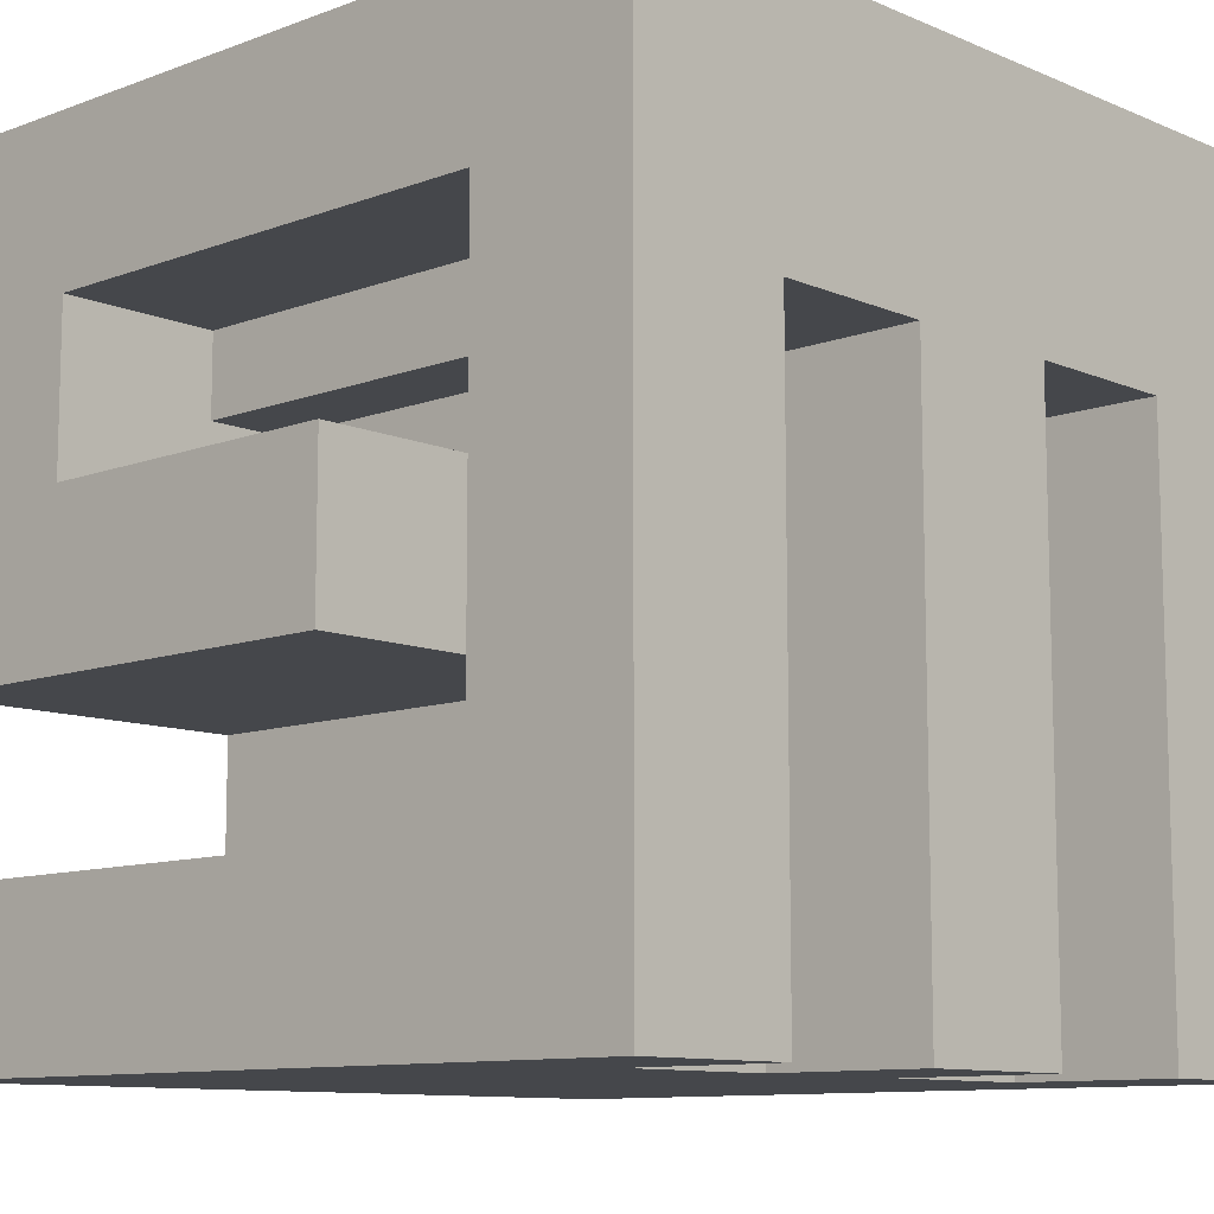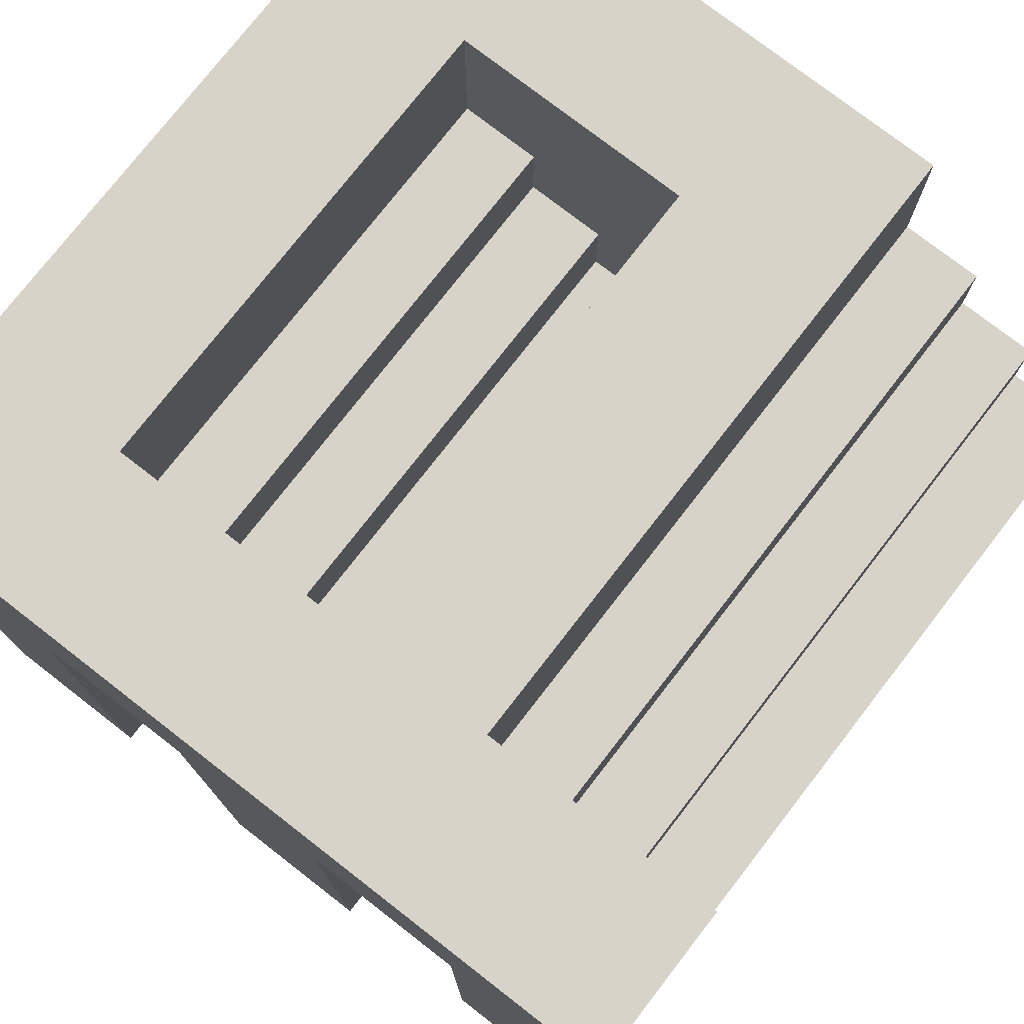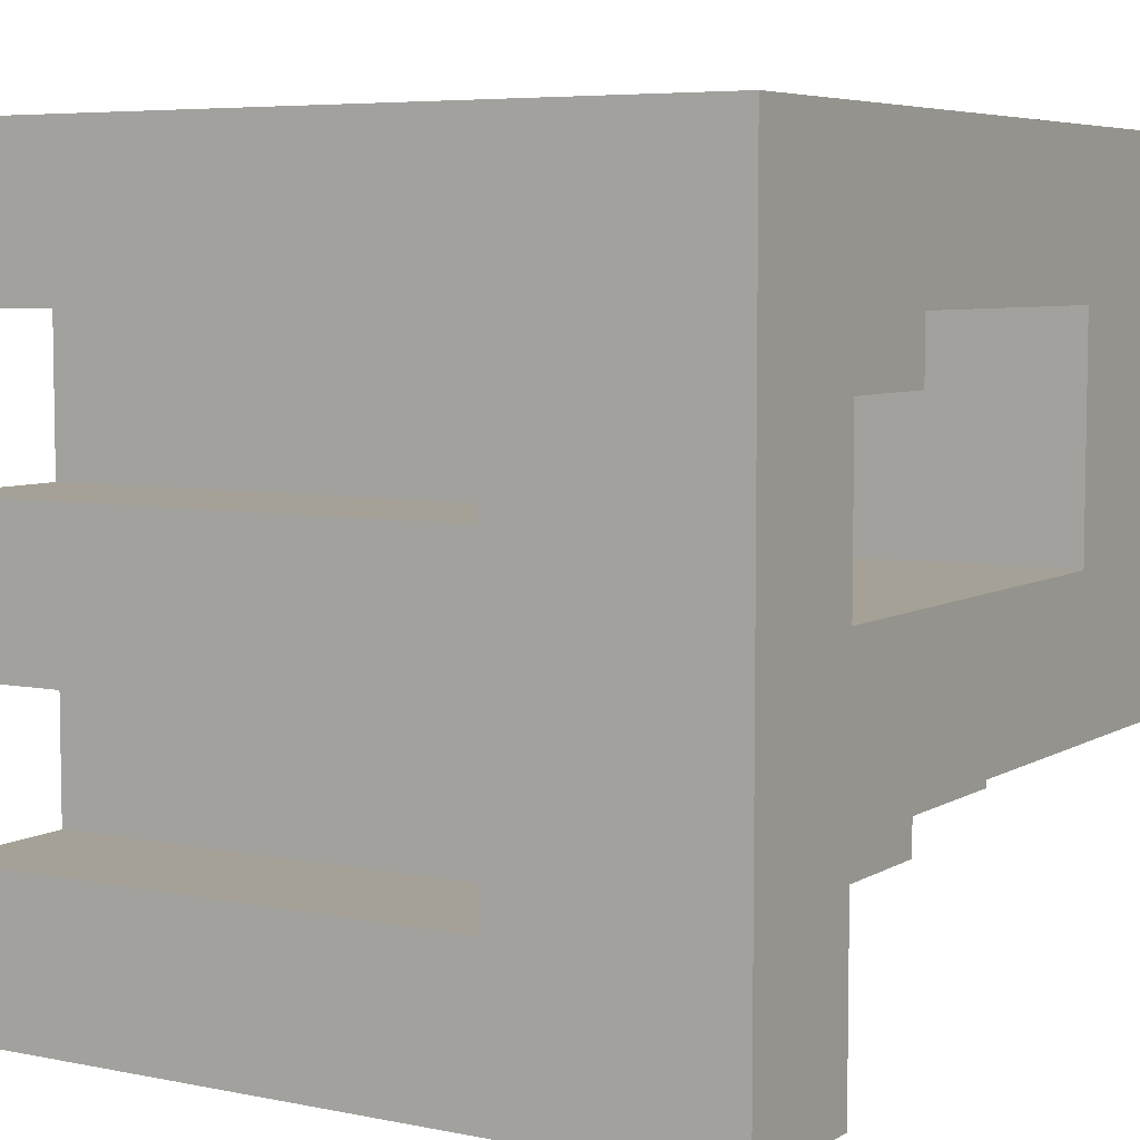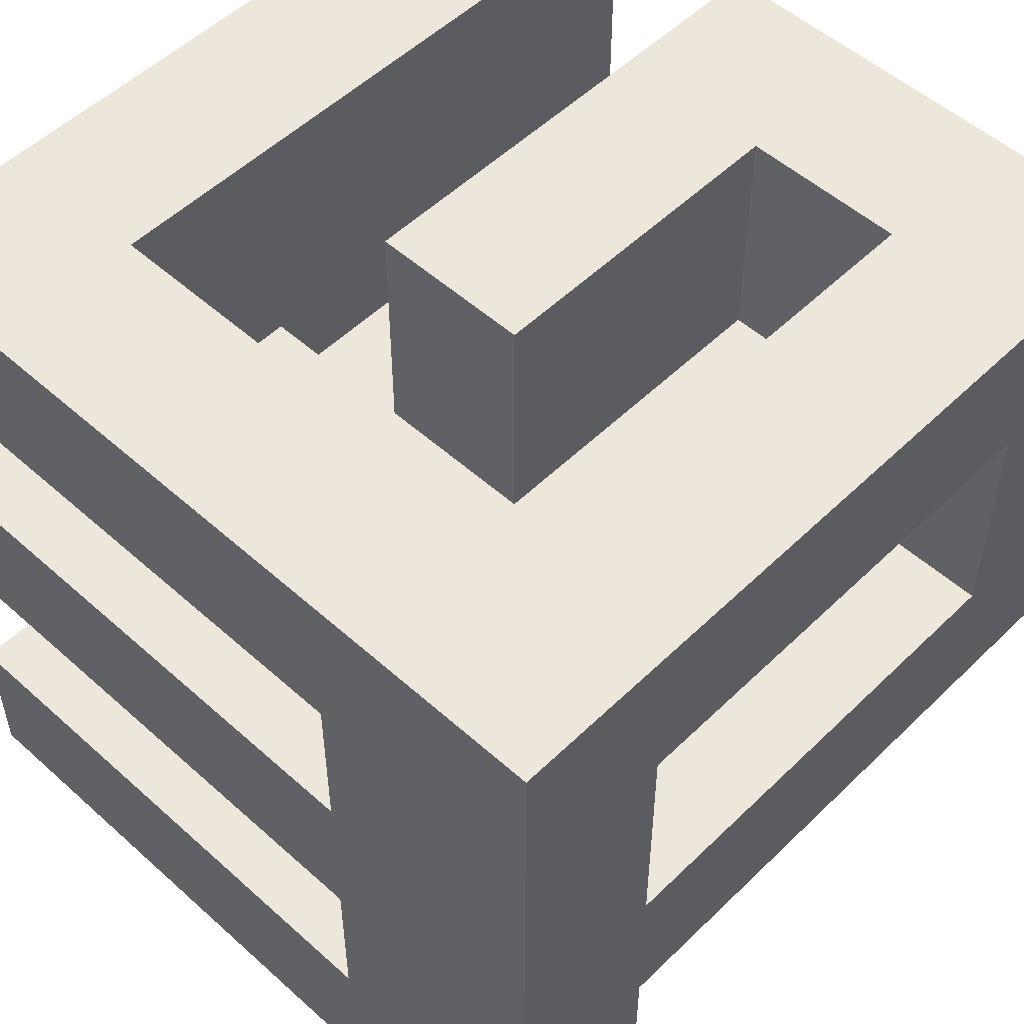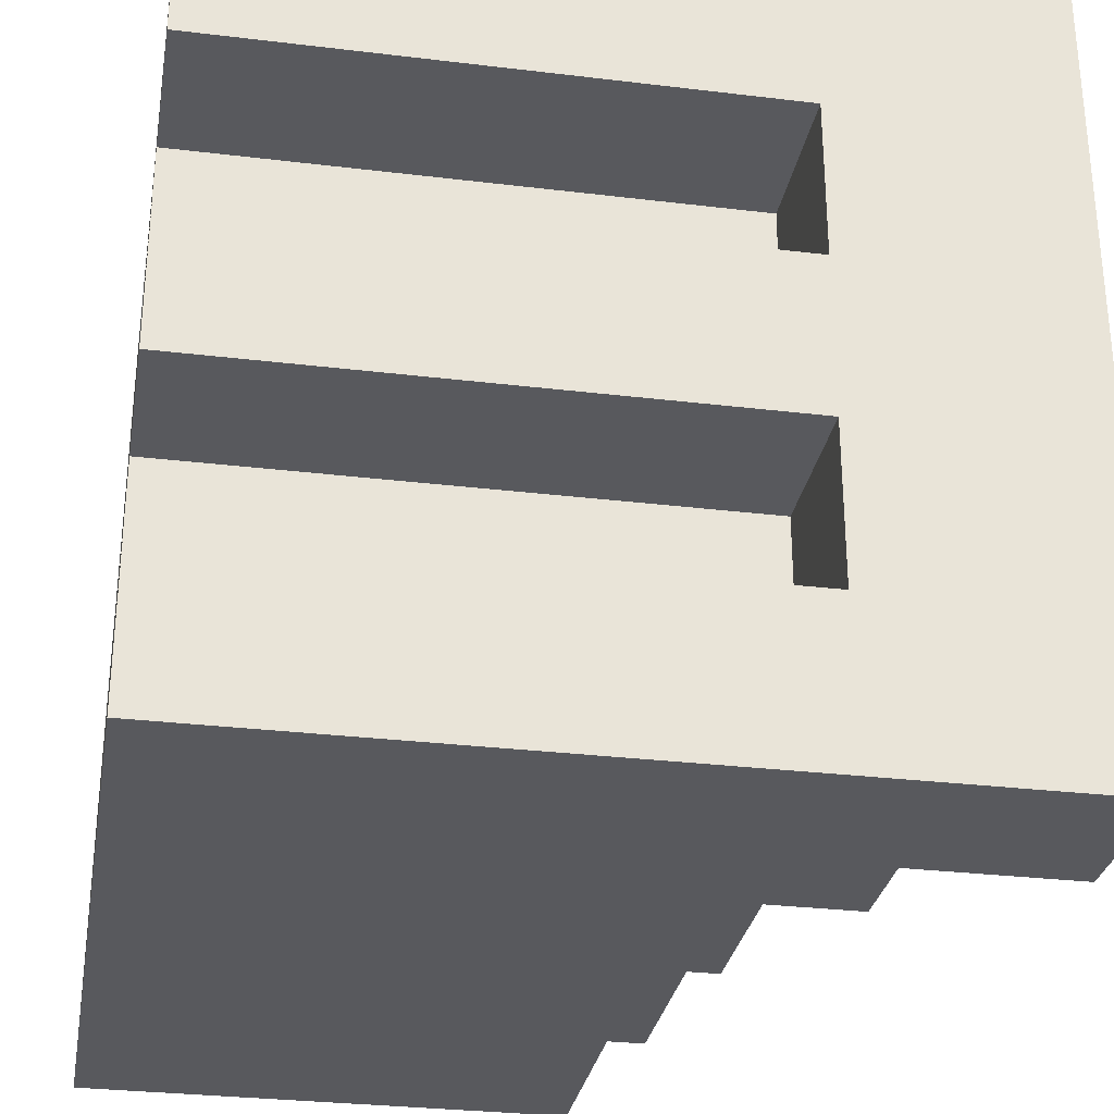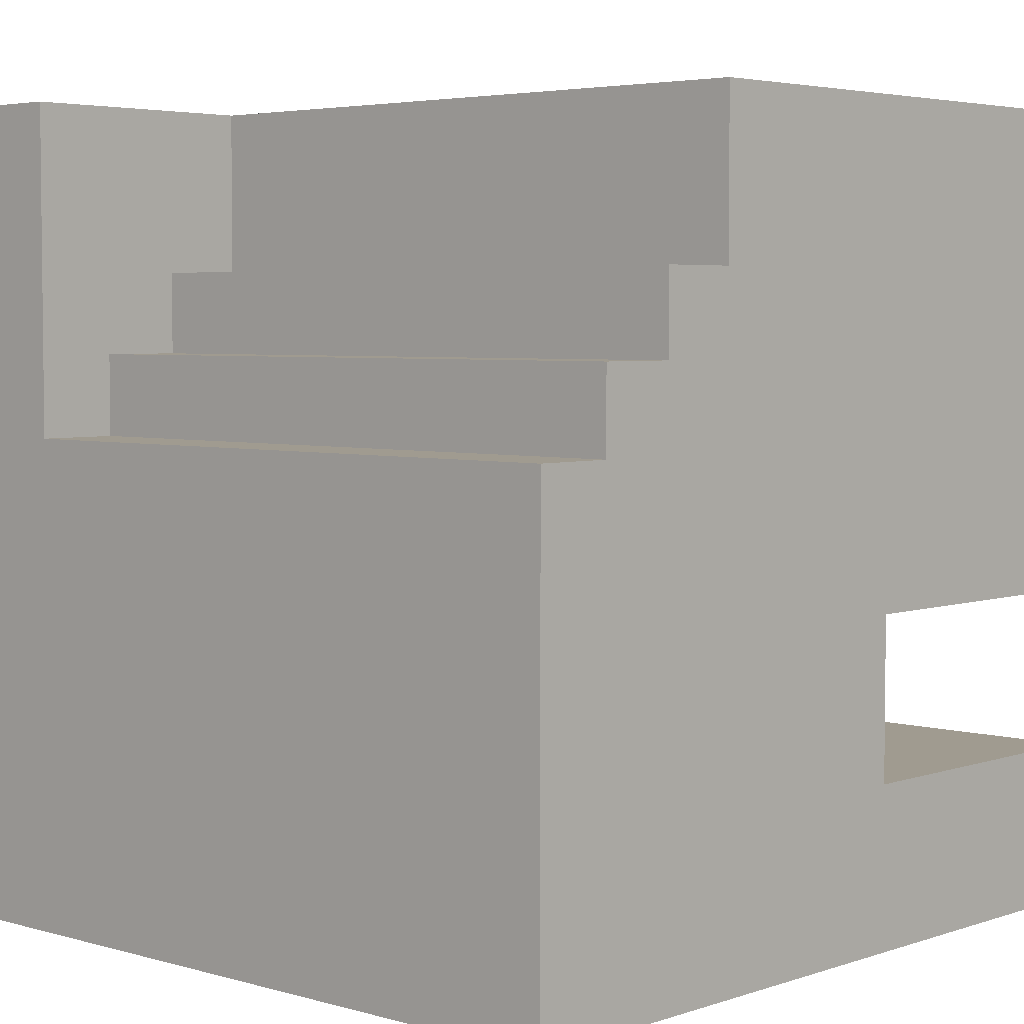
<metadata>
{"format":"obj","ext":"obj","renderer":"f3d","projection":"perspective","resolution":1024,"background":"white","views":[{"elev":-10.3,"azim":-136.8,"up":"+Z"},{"elev":76.5,"azim":-52.2,"up":"+Z"},{"elev":6.0,"azim":-58.7,"up":"+Y"},{"elev":52.6,"azim":-46.1,"up":"+Y"},{"elev":-29.9,"azim":-100.0,"up":"+Y"},{"elev":4.2,"azim":42.7,"up":"+Z"}]}
</metadata>
<code>
o
v 0 2 0
v 0 2 -1
v 0 2.2 -0.3
v 0 2.2 -1
v 0 2.4 -0.3
v 0 2.4 -1
v 0 2.6 -0.3
v 0 2.6 -1
v 0 2.8 -0.3
v 0 2.8 -1
v 0 3 0
v 0 3 -1
v 0.2 2.2 -0.3
v 0.2 2.2 -1
v 0.2 2.4 -0.3
v 0.2 2.4 -1
v 0.2 2.6 -0.3
v 0.2 2.6 -1
v 0.2 2.8 -0.3
v 0.2 2.8 -1
v 0.4 2.7 -0.4
v 0.4 2.7 -0.6
v 0.4 3 -0.4
v 0.4 3 -0.6
v 0.8 2.5 0
v 0.8 2.5 -0.4
v 0.8 2.6 -0.3
v 0.8 2.6 -0.4
v 0.8 2.7 -0.2
v 0.8 2.7 -0.3
v 0.8 2.7 -0.4
v 0.8 2.8 0
v 0.8 2.8 -0.2
v 0.8 2.8 -0.3
v 0.8 3 -0.2
v 0.8 3 -0.4
v 0.2 2 0
v 0.2 2 -0.4
v 0.2 2.1 -0.3
v 0.2 2.1 -0.4
v 0.2 2.2 -0.2
v 0.2 2.2 -0.3
v 0.2 2.3 0
v 0.2 2.3 -0.2
v 0.2 2.5 0
v 0.2 2.5 -0.4
v 0.2 2.6 -0.3
v 0.2 2.6 -0.4
v 0.2 2.7 -0.2
v 0.2 2.7 -0.3
v 0.2 2.8 0
v 0.2 2.8 -0.2
v 0.2 2.8 -0.8
v 0.2 3 -0.2
v 0.2 3 -0.8
v 0.3 2.7 -0.3
v 0.3 2.7 -0.8
v 0.3 2.8 -0.3
v 0.3 2.8 -0.8
v 0.4 2.6 -0.6
v 0.4 2.6 -0.8
v 0.4 2.7 -0.6
v 0.4 2.7 -0.8
v 1 2 -0.4
v 1 2 -1
v 1 2.1 -0.3
v 1 2.1 -0.4
v 1 2.2 -0.2
v 1 2.2 -0.3
v 1 2.3 0
v 1 2.3 -0.2
v 1 2.6 -0.6
v 1 2.6 -0.8
v 1 3 0
v 1 3 -0.6
v 1 3 -0.8
v 1 3 -1
v 0 2 0
v 0 3 0
v 0.2 2 0
v 0.2 2.3 0
v 0.2 2.5 0
v 0.2 2.8 0
v 0.8 2.5 0
v 0.8 2.8 0
v 1 2.3 0
v 1 3 0
v 0.2 2.2 -0.2
v 0.2 2.3 -0.2
v 0.2 2.7 -0.2
v 0.2 2.8 -0.2
v 0.8 2.7 -0.2
v 0.8 2.8 -0.2
v 1 2.2 -0.2
v 1 2.3 -0.2
v 0.2 2.1 -0.3
v 0.2 2.2 -0.3
v 0.2 2.6 -0.3
v 0.2 2.7 -0.3
v 0.8 2.6 -0.3
v 0.8 2.7 -0.3
v 1 2.1 -0.3
v 1 2.2 -0.3
v 0.2 2 -0.4
v 0.2 2.1 -0.4
v 0.2 2.5 -0.4
v 0.2 2.6 -0.4
v 0.4 2.7 -0.4
v 0.4 3 -0.4
v 0.8 2.5 -0.4
v 0.8 2.6 -0.4
v 0.8 2.7 -0.4
v 0.8 3 -0.4
v 1 2 -0.4
v 1 2.1 -0.4
v 0.2 2.8 -0.8
v 0.2 3 -0.8
v 0.3 2.7 -0.8
v 0.3 2.8 -0.8
v 0.4 2.6 -0.8
v 0.4 2.7 -0.8
v 1 2.6 -0.8
v 1 3 -0.8
v 0.2 2.8 -0.2
v 0.2 3 -0.2
v 0.8 2.8 -0.2
v 0.8 3 -0.2
v 0 2.2 -0.3
v 0 2.4 -0.3
v 0 2.6 -0.3
v 0 2.8 -0.3
v 0.2 2.2 -0.3
v 0.2 2.4 -0.3
v 0.2 2.6 -0.3
v 0.2 2.8 -0.3
v 0.3 2.7 -0.3
v 0.3 2.8 -0.3
v 0.8 2.7 -0.3
v 0.8 2.8 -0.3
v 0.4 2.6 -0.6
v 0.4 2.7 -0.6
v 0.4 3 -0.6
v 1 2.6 -0.6
v 1 3 -0.6
v 0 2 -1
v 0 2.2 -1
v 0 2.4 -1
v 0 2.6 -1
v 0 2.8 -1
v 0 3 -1
v 0.2 2.2 -1
v 0.2 2.4 -1
v 0.2 2.6 -1
v 0.2 2.8 -1
v 1 2 -1
v 1 3 -1
v 0 2 0
v 0.2 2 0
v 0.2 2 -0.4
v 1 2 -0.4
v 0 2 -1
v 1 2 -1
v 0.2 2.1 -0.3
v 1 2.1 -0.3
v 0.2 2.1 -0.4
v 1 2.1 -0.4
v 0.2 2.2 -0.2
v 1 2.2 -0.2
v 0.2 2.2 -0.3
v 1 2.2 -0.3
v 0.2 2.3 0
v 1 2.3 0
v 0.2 2.3 -0.2
v 1 2.3 -0.2
v 0 2.4 -0.3
v 0.2 2.4 -0.3
v 0 2.4 -1
v 0.2 2.4 -1
v 0.2 2.6 -0.3
v 0.8 2.6 -0.3
v 0.2 2.6 -0.4
v 0.8 2.6 -0.4
v 0.2 2.7 -0.2
v 0.8 2.7 -0.2
v 0.2 2.7 -0.3
v 0.8 2.7 -0.3
v 0.2 2.8 0
v 0.8 2.8 0
v 0.2 2.8 -0.2
v 0.8 2.8 -0.2
v 0 2.8 -0.3
v 0.2 2.8 -0.3
v 0 2.8 -1
v 0.2 2.8 -1
v 0 2.2 -0.3
v 0.2 2.2 -0.3
v 0 2.2 -1
v 0.2 2.2 -1
v 0.2 2.5 0
v 0.8 2.5 0
v 0.2 2.5 -0.4
v 0.8 2.5 -0.4
v 0 2.6 -0.3
v 0.2 2.6 -0.3
v 0.4 2.6 -0.6
v 1 2.6 -0.6
v 0.4 2.6 -0.8
v 1 2.6 -0.8
v 0 2.6 -1
v 0.2 2.6 -1
v 0.3 2.7 -0.3
v 0.8 2.7 -0.3
v 0.4 2.7 -0.4
v 0.8 2.7 -0.4
v 0.4 2.7 -0.6
v 0.3 2.7 -0.8
v 0.4 2.7 -0.8
v 0.2 2.8 -0.2
v 0.8 2.8 -0.2
v 0.3 2.8 -0.3
v 0.8 2.8 -0.3
v 0.2 2.8 -0.8
v 0.3 2.8 -0.8
v 0 3 0
v 1 3 0
v 0.2 3 -0.2
v 0.8 3 -0.2
v 0.4 3 -0.4
v 0.8 3 -0.4
v 0.4 3 -0.6
v 1 3 -0.6
v 0.2 3 -0.8
v 1 3 -0.8
v 0 3 -1
v 1 3 -1
f 3 2 1
f 4 2 3
f 5 3 1
f 7 5 1
f 7 6 5
f 8 6 7
f 9 7 1
f 11 9 1
f 11 10 9
f 12 10 11
f 15 14 13
f 16 14 15
f 19 18 17
f 20 18 19
f 23 22 21
f 24 22 23
f 27 26 25
f 28 26 27
f 29 27 25
f 30 27 29
f 32 29 25
f 33 29 32
f 34 31 30
f 35 34 33
f 36 31 34
f 36 34 35
f 37 38 39
f 39 38 40
f 37 39 41
f 41 39 42
f 37 41 43
f 43 41 44
f 45 46 47
f 47 46 48
f 45 47 49
f 49 47 50
f 45 49 51
f 51 49 52
f 52 53 54
f 54 53 55
f 56 57 58
f 58 57 59
f 60 61 62
f 62 61 63
f 64 65 67
f 66 67 69
f 68 69 71
f 67 65 72
f 70 71 72
f 71 69 72
f 69 67 72
f 72 65 73
f 70 72 74
f 74 72 75
f 73 65 76
f 76 65 77
f 80 79 78
f 81 79 80
f 82 79 81
f 83 79 82
f 84 82 81
f 85 79 83
f 86 84 81
f 86 85 84
f 87 79 85
f 87 85 86
f 92 91 90
f 93 91 92
f 94 89 88
f 95 89 94
f 100 99 98
f 101 99 100
f 102 97 96
f 103 97 102
f 110 107 106
f 111 107 110
f 112 109 108
f 113 109 112
f 114 105 104
f 115 105 114
f 119 117 116
f 121 119 118
f 122 121 120
f 123 117 119
f 123 121 122
f 123 119 121
f 124 125 126
f 126 125 127
f 128 129 132
f 132 129 133
f 130 131 134
f 134 131 135
f 136 137 138
f 138 137 139
f 140 141 143
f 141 142 143
f 143 142 144
f 145 146 151
f 147 148 152
f 152 148 153
f 149 150 154
f 152 153 155
f 153 154 155
f 145 151 155
f 151 152 155
f 154 150 156
f 155 154 156
f 159 158 157
f 161 159 157
f 161 160 159
f 162 160 161
f 165 164 163
f 166 164 165
f 169 168 167
f 170 168 169
f 173 172 171
f 174 172 173
f 177 176 175
f 178 176 177
f 181 180 179
f 182 180 181
f 185 184 183
f 186 184 185
f 189 188 187
f 190 188 189
f 193 192 191
f 194 192 193
f 195 196 197
f 197 196 198
f 199 200 201
f 201 200 202
f 205 206 207
f 207 206 208
f 203 204 209
f 209 204 210
f 211 212 213
f 213 212 214
f 211 213 215
f 211 215 216
f 216 215 217
f 218 219 220
f 220 219 221
f 218 220 222
f 222 220 223
f 224 225 226
f 226 225 227
f 227 225 229
f 228 229 230
f 229 225 231
f 230 229 231
f 224 226 232
f 224 232 234
f 232 233 234
f 234 233 235

</code>
